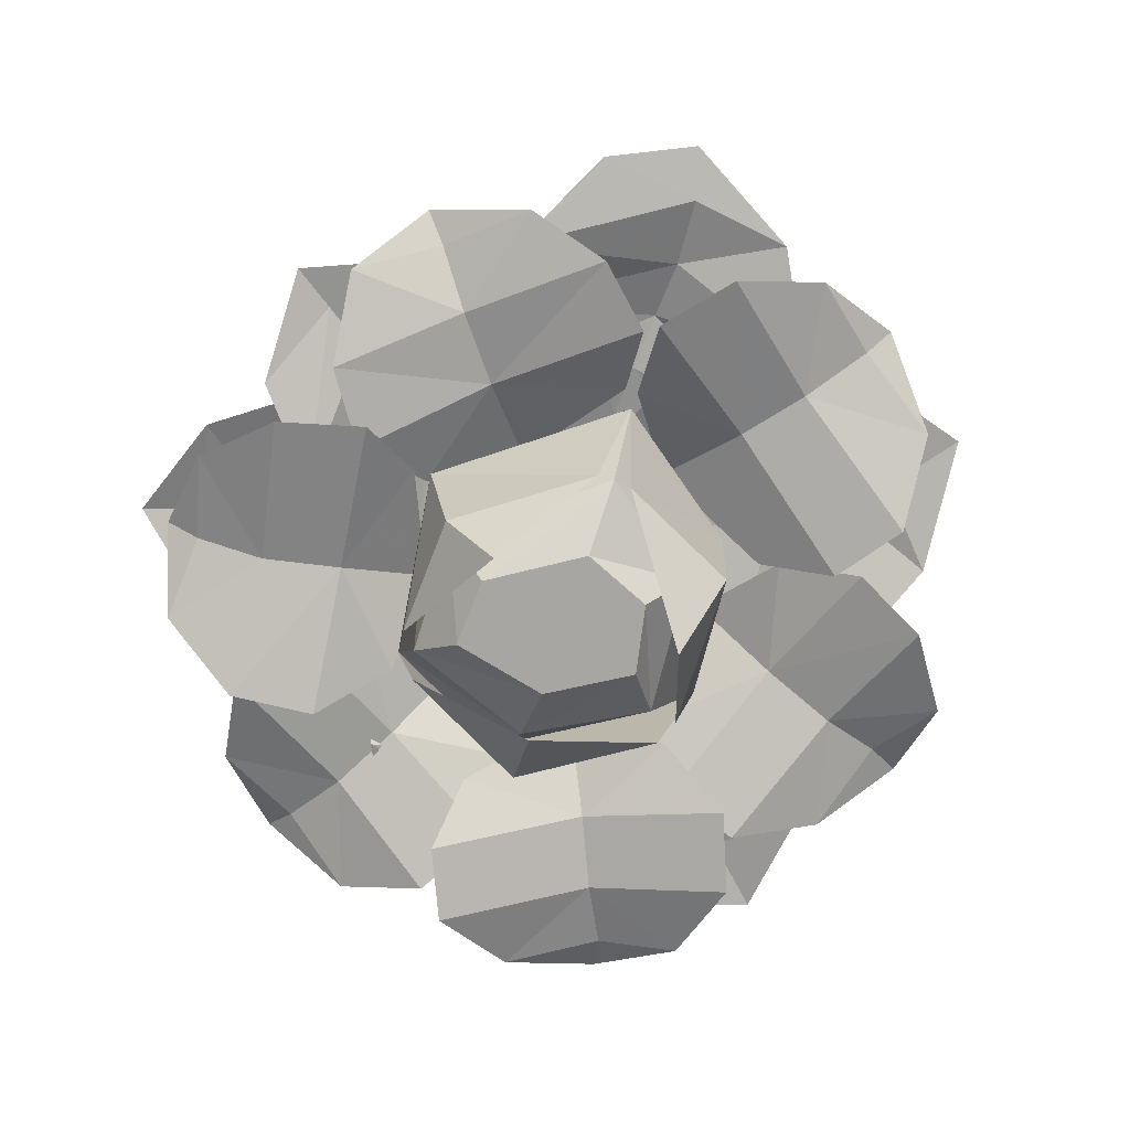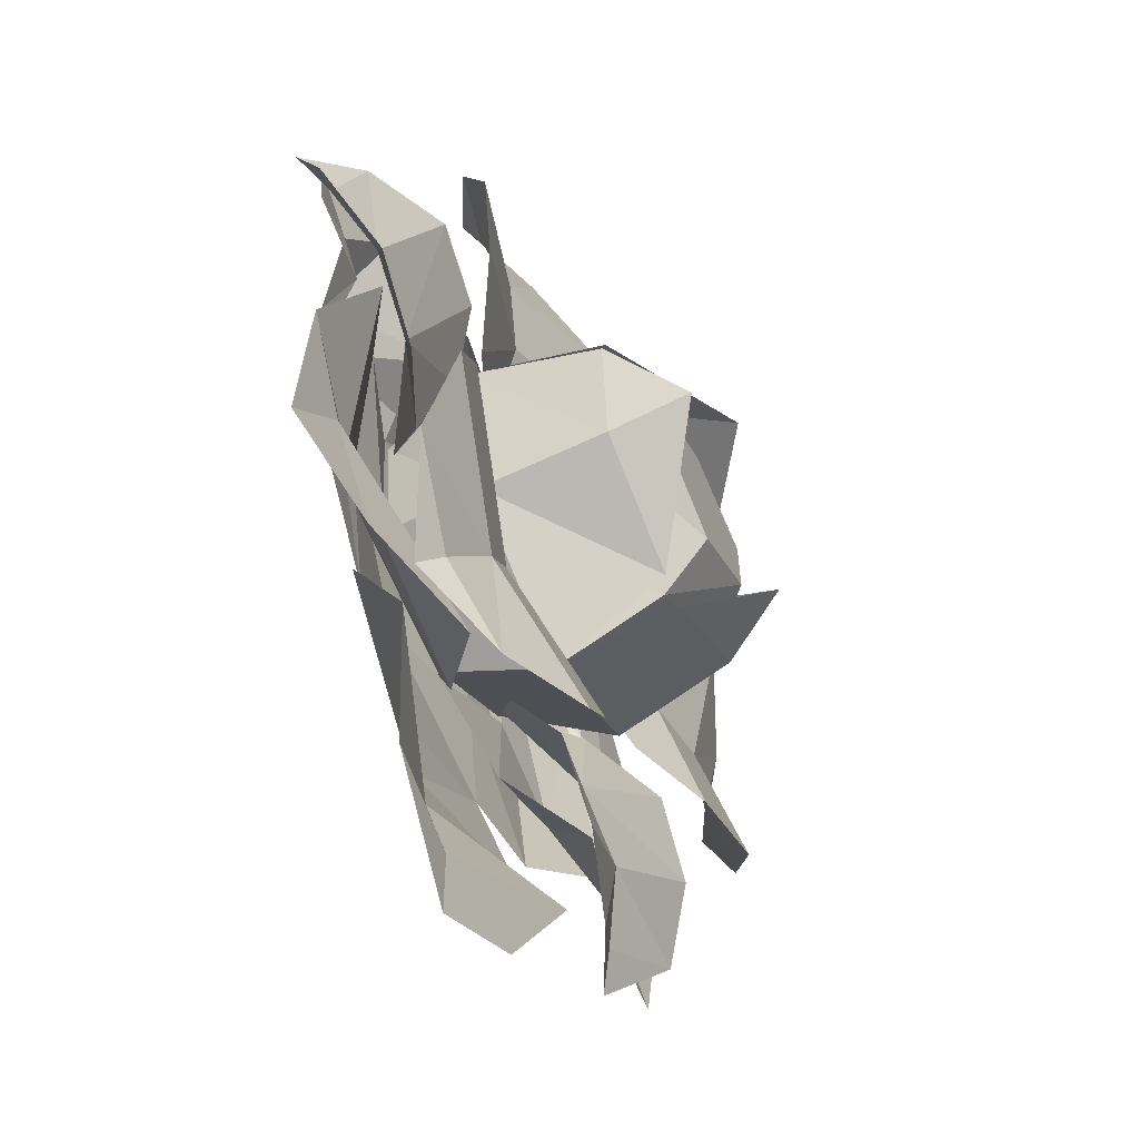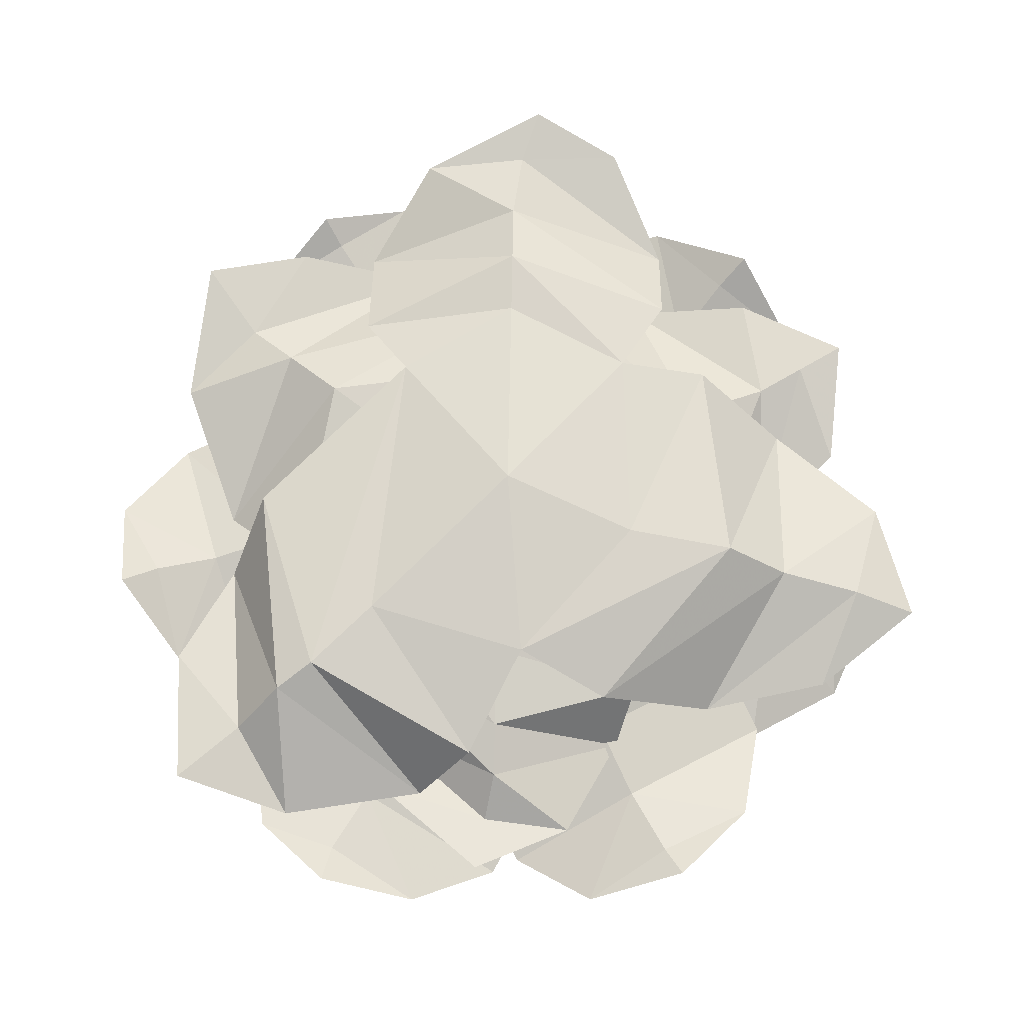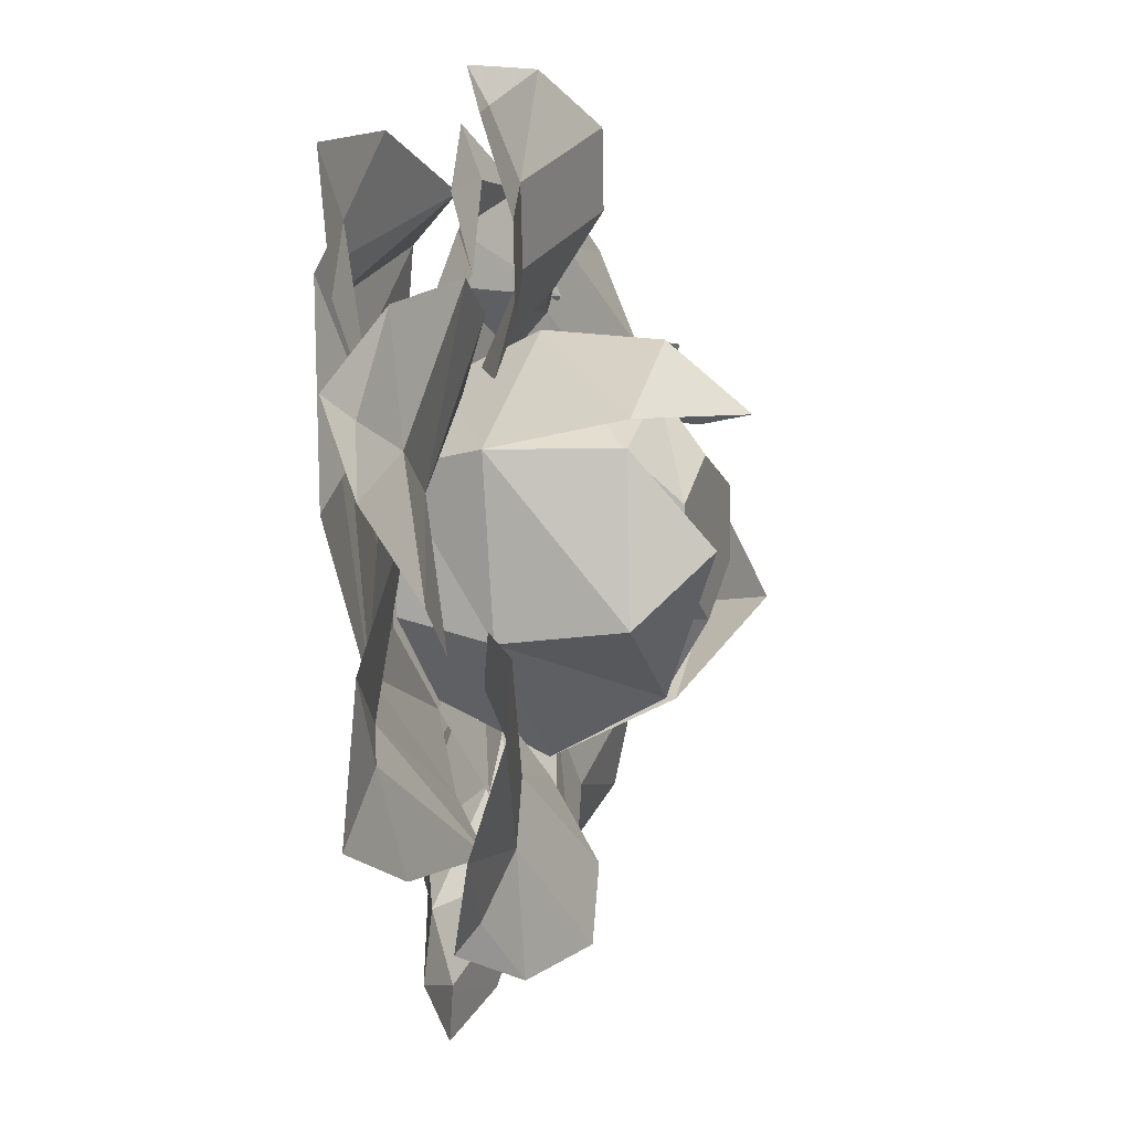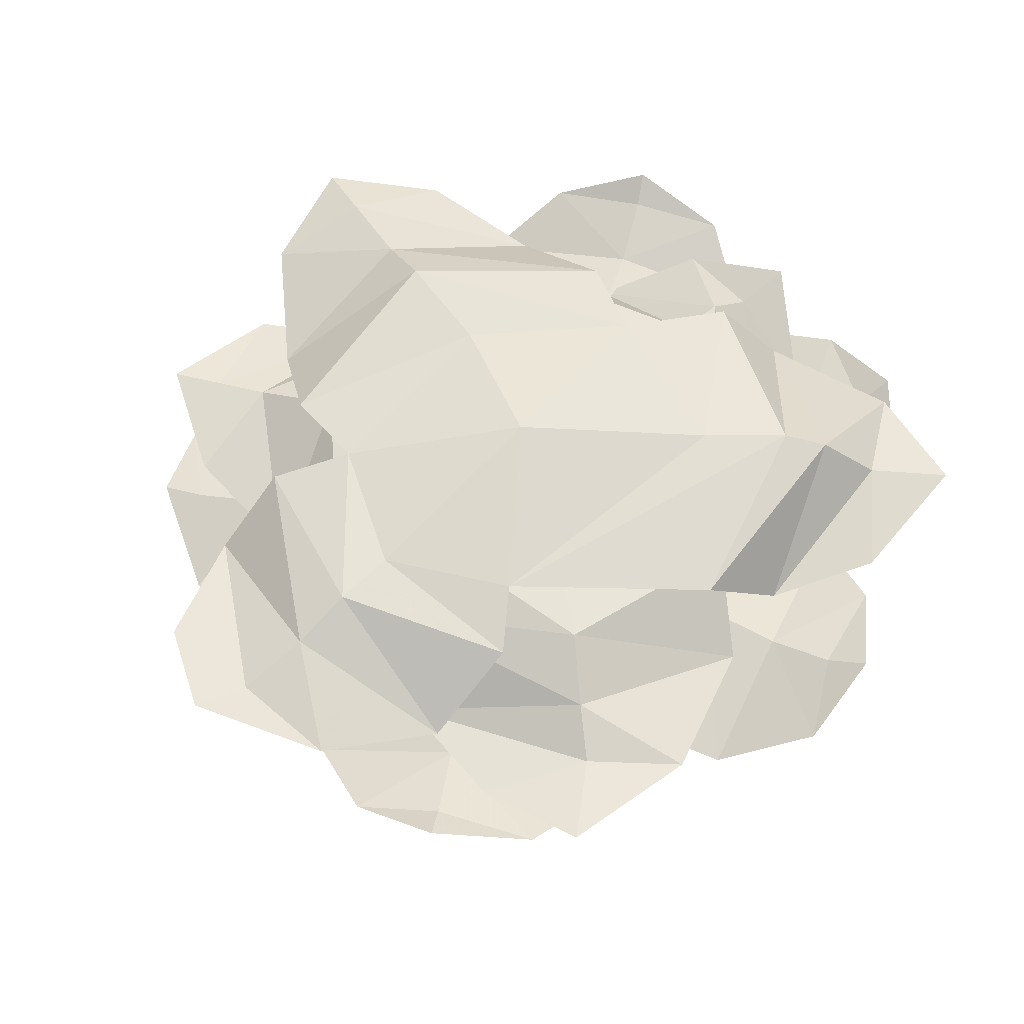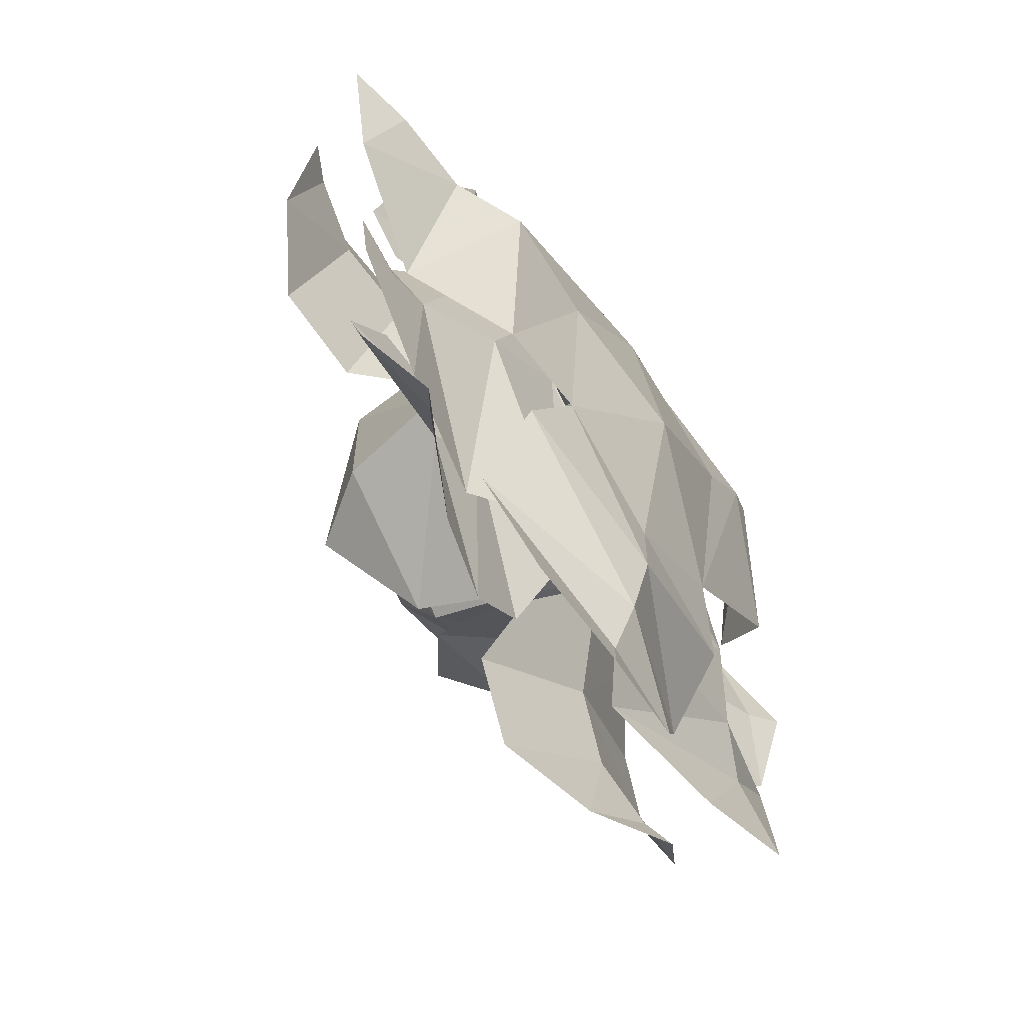
<metadata>
{"format":"obj","ext":"obj","renderer":"f3d","projection":"perspective","resolution":1024,"background":"white","views":[{"elev":-74.3,"azim":158.8,"up":"+Y"},{"elev":-61.5,"azim":-65.9,"up":"+Z"},{"elev":74.8,"azim":1.1,"up":"+Y"},{"elev":-4.3,"azim":-73.5,"up":"+Z"},{"elev":60.6,"azim":-135.0,"up":"+Y"},{"elev":-63.1,"azim":123.2,"up":"+Z"}]}
</metadata>
<code>
v -0.25 -0.0625 0.2188
v -0.3047 -0.0625 0.2656
v -0.3125 -0.07812 0.1484
v -0.2656 -0.09375 0.0625
v -0.2109 -0.02344 0.1875
v -0.2031 -0.07812 0.2969
v 0.3047 -0.07812 0.1641
v 0.3359 -0.05469 0.07812
v 0.3906 -0.07031 0.09375
v 0.3594 -0.07812 -0.007812
v 0.2656 -0.04688 0.0625
v 0.2656 -0.09375 -0.08594
v 0.2109 -0.01562 0.04688
v 0.1875 -0.03906 -0.1328
v 0.1172 -0.01562 0.03125
v 0.1094 -0.03125 -0.1406
v 0 0 -0.01562
v 0 -0.03125 -0.1953
v 0 -0.03125 -0.25
v 0.1484 -0.04688 -0.2031
v 0 -0.04688 -0.3047
v 0.1484 -0.09375 -0.2734
v 0.007812 -0.0625 -0.3672
v 0.1016 -0.07031 -0.375
v 0.02344 -0.05469 -0.4141
v -0.08594 -0.07031 -0.3594
v -0.1406 -0.09375 -0.2656
v -0.1406 -0.04688 -0.1797
v -0.1016 -0.03125 -0.1328
v -0.125 -0.01562 0.1094
v -0.1797 -0.01562 0.1641
v -0.2344 -0.03906 0
v -0.07812 -0.09375 0.2734
v -0.03125 -0.03906 0.2422
v 0.01562 -0.01562 0.1484
v 0.09375 -0.03906 0.1875
v 0.1953 -0.09375 0.1875
v -0.01562 -0.09375 0.2969
v -0.02344 -0.07812 0.3438
v -0.1172 -0.1016 0.2656
v -0.1328 -0.125 0.1953
v -0.007812 -0.07031 0.2578
v 0.0625 -0.1016 0.3047
v 0.3203 -0.1016 -0.07031
v 0.2891 -0.08594 -0.1562
v 0.3281 -0.08594 -0.1797
v 0.2344 -0.1016 -0.2266
v 0.25 -0.08594 -0.1328
v 0.125 -0.125 -0.2266
v 0.1797 -0.0625 -0.1016
v 0.05469 -0.07812 -0.2109
v 0.1016 -0.05469 -0.04688
v -0.007812 -0.05469 -0.1406
v -0.2109 -0.1016 -0.2734
v -0.2578 -0.09375 -0.1875
v -0.3047 -0.08594 -0.25
v -0.3203 -0.1016 -0.125
v -0.2188 -0.07812 -0.1562
v -0.2734 -0.125 0
v -0.1719 -0.05469 -0.1172
v -0.2031 -0.07812 0.05469
v -0.1172 -0.05469 -0.07812
v -0.1328 -0.05469 0.04688
v 0.1094 -0.125 0.2188
v -0.007812 -0.0625 0.2109
v 0.125 -0.07812 0.1719
v -0.007812 -0.05469 0.1406
v 0.1094 -0.05469 0.07812
v -0.1406 -0.07812 0.1328
v 0.25 -0.125 0
v 0.1797 -0.07812 0.05469
v -0.03125 -0.07812 -0.2109
v -0.09375 -0.125 -0.2578
v -0.1094 -0.2422 0.05469
v -0.0625 -0.2812 -0.04688
v -0.07812 -0.2812 0.01562
v -0.007812 -0.2422 0.1172
v 0 -0.1406 0.1719
v -0.1562 -0.1406 0.05469
v -0.09375 -0.2422 -0.07031
v 0 -0.2812 -0.07031
v -0.007812 -0.2812 0.0625
v 0.1094 -0.2422 0.07812
v 0.1172 -0.1406 0.1172
v 0.1016 -0.05469 0.07031
v -0.007812 -0.05469 0.1328
v -0.125 -0.25 0.07812
v -0.01562 -0.25 0.1562
v 0.1016 -0.25 0.1016
v -0.007812 -0.3203 0.09375
v 0.1172 -0.2422 -0.03125
v 0.07812 -0.2812 0.04688
v 0.07812 -0.2812 -0.01562
v 0 -0.2422 -0.1328
v 0 -0.1484 -0.1797
v 0.1484 -0.1406 -0.05469
v -0.125 -0.1406 -0.09375
v -0.1094 -0.05469 -0.07031
v -0.007812 -0.05469 -0.1328
v 0.01562 -0.25 -0.1328
v 0.125 -0.25 -0.04688
v 0.07812 -0.3125 -0.04688
v 0.125 -0.25 0.0625
v 0.09375 -0.05469 -0.04688
v -0.125 -0.05469 0.04688
v -0.01562 -0.25 -0.1328
v -0.125 -0.25 -0.08594
v -0.1328 -0.25 0.05469
v -0.1016 -0.3125 -0.02344
v 0.09375 -0.1172 0.2031
v 0.05469 -0.07031 0.1328
v 0.1641 -0.1172 0.1016
v 0.2188 -0.1484 0.1328
v 0.25 -0.1562 0.1953
v 0.125 -0.125 0.2656
v 0.01562 -0.1562 0.3281
v -0.02344 -0.1484 0.2578
v -0.007812 -0.1172 0.1875
v 0.1562 -0.1094 0.3203
v 0.08594 -0.125 0.3672
v 0.2344 -0.125 0.2812
v 0.1719 -0.09375 0.3438
v 0.125 -0.1172 -0.1484
v 0.07031 -0.07031 -0.08594
v 0.007812 -0.1094 -0.1875
v 0.01562 -0.1484 -0.25
v 0.07031 -0.1484 -0.2969
v 0.1719 -0.125 -0.2031
v 0.2656 -0.1484 -0.1172
v 0.2188 -0.1484 -0.05469
v 0.1484 -0.1094 -0.03906
v 0.2109 -0.1016 -0.25
v 0.2812 -0.125 -0.2031
v 0.1484 -0.125 -0.3125
v 0.2344 -0.08594 -0.2734
v -0.3203 -0.125 0.1406
v -0.375 -0.09375 0.07031
v -0.3438 -0.1094 0.05469
v -0.2891 -0.125 0.03906
v -0.2422 -0.1562 0.1719
v -0.2188 -0.1172 0.01562
v -0.1719 -0.1484 0.1562
v -0.1328 -0.1172 0.1016
v -0.1406 -0.07031 -0.007812
v -0.1875 -0.1172 -0.08594
v -0.2578 -0.1484 -0.1094
v -0.3281 -0.1562 -0.07812
v -0.3828 -0.125 -0.007812
v -0.1641 -0.1484 0.3203
v -0.08594 -0.1641 0.3672
v -0.1719 -0.1328 0.3516
v -0.2344 -0.1641 0.2969
v -0.1328 -0.1641 0.2656
v -0.007812 -0.1953 0.3359
v -0.1016 -0.1562 0.2031
v 0.02344 -0.1875 0.2734
v 0.01562 -0.1484 0.2109
v -0.0625 -0.1094 0.1328
v -0.1484 -0.1484 0.1094
v -0.2188 -0.1875 0.1406
v -0.25 -0.1953 0.2109
v 0.3281 -0.1484 0.07812
v 0.3516 -0.1641 0
v 0.3594 -0.1328 0.07812
v 0.3281 -0.1641 0.1562
v 0.2656 -0.1641 0.07031
v 0.2969 -0.1953 -0.0625
v 0.1953 -0.1562 0.05469
v 0.2188 -0.1875 -0.08594
v 0.1641 -0.1484 -0.05469
v 0.1172 -0.1094 0.04688
v 0.1172 -0.1484 0.1328
v 0.1719 -0.1875 0.1875
v 0.25 -0.1953 0.1953
v -0.1016 -0.1562 -0.1953
v -0.05469 -0.1094 -0.125
v -0.1641 -0.1484 -0.08594
v -0.2266 -0.1875 -0.1094
v -0.2656 -0.1953 -0.1719
v -0.1406 -0.1641 -0.25
v -0.03906 -0.1953 -0.3281
v 0.007812 -0.1875 -0.2656
v 0 -0.1484 -0.1953
v -0.1797 -0.1484 -0.3047
v -0.1172 -0.1641 -0.3516
v -0.2578 -0.1641 -0.2578
v -0.1953 -0.1328 -0.3281
f 1 2 3
f 1 3 4
f 1 4 5
f 1 5 6
f 1 6 2
f 7 8 9
f 9 8 10
f 10 8 11
f 10 11 12
f 12 11 13
f 12 13 14
f 14 13 15
f 14 15 16
f 16 15 17
f 16 17 18
f 16 18 19
f 16 19 20
f 20 19 21
f 20 21 22
f 22 21 23
f 22 23 24
f 24 23 25
f 25 23 26
f 26 23 21
f 26 21 27
f 27 21 19
f 27 19 28
f 28 19 18
f 28 18 29
f 29 18 17
f 29 17 30
f 29 30 31
f 29 31 32
f 32 31 5
f 32 5 4
f 5 33 6
f 33 5 31
f 33 31 34
f 34 31 30
f 34 30 35
f 35 30 17
f 35 17 15
f 35 15 13
f 35 13 36
f 36 13 11
f 36 11 37
f 37 11 8
f 37 8 7
f 38 39 40
f 38 40 41
f 38 41 42
f 38 42 43
f 38 43 39
f 44 45 46
f 46 45 47
f 47 45 48
f 47 48 49
f 49 48 50
f 49 50 51
f 51 50 52
f 51 52 53
f 54 55 56
f 56 55 57
f 57 55 58
f 57 58 59
f 59 58 60
f 59 60 61
f 61 60 62
f 61 62 63
f 42 64 43
f 64 42 65
f 64 65 66
f 66 65 67
f 66 67 68
f 69 65 42
f 69 42 41
f 63 67 65
f 63 65 69
f 70 48 45
f 70 45 44
f 71 50 48
f 71 48 70
f 68 52 50
f 68 50 71
f 53 62 60
f 53 60 72
f 72 60 58
f 72 58 73
f 73 58 55
f 73 55 54
f 74 75 76
f 74 76 77
f 74 77 78
f 74 78 79
f 74 79 80
f 74 80 75
f 75 80 81
f 75 81 82
f 75 82 76
f 76 82 77
f 77 82 83
f 77 83 84
f 77 84 78
f 91 92 93
f 91 93 94
f 91 94 95
f 91 95 96
f 91 96 83
f 91 83 92
f 92 83 82
f 92 82 93
f 93 82 81
f 93 81 94
f 94 81 80
f 94 80 97
f 94 97 95
f 79 97 80
f 96 84 83
f 78 84 85
f 78 85 86
f 78 86 79
f 78 79 87
f 78 87 88
f 78 88 84
f 84 88 89
f 89 88 90
f 90 88 87
f 95 97 98
f 95 98 99
f 95 99 96
f 95 96 100
f 100 96 101
f 100 101 102
f 102 101 103
f 103 101 96
f 103 96 84
f 84 96 104
f 84 104 85
f 97 79 105
f 97 105 98
f 97 95 106
f 97 106 107
f 97 107 79
f 79 107 108
f 108 107 109
f 109 107 106
f 79 86 105
f 99 104 96
f 149 150 151
f 149 151 152
f 149 152 153
f 149 153 150
f 150 153 154
f 154 153 155
f 154 155 156
f 156 155 157
f 157 155 158
f 158 155 159
f 159 155 160
f 160 155 161
f 161 155 153
f 161 153 152
f 162 163 164
f 162 164 165
f 162 165 166
f 162 166 163
f 163 166 167
f 167 166 168
f 167 168 169
f 169 168 170
f 170 168 171
f 171 168 172
f 172 168 173
f 173 168 174
f 174 168 166
f 174 166 165
f 175 176 177
f 175 177 178
f 175 178 179
f 175 179 180
f 175 180 181
f 175 181 182
f 175 182 183
f 175 183 176
f 184 185 180
f 184 180 186
f 184 186 187
f 184 187 185
f 185 181 180
f 180 179 186
f 110 111 112
f 110 112 113
f 110 113 114
f 110 114 115
f 110 115 116
f 110 116 117
f 110 117 118
f 110 118 111
f 119 120 115
f 119 115 121
f 119 121 122
f 119 122 120
f 120 116 115
f 115 114 121
f 123 124 125
f 123 125 126
f 123 126 127
f 123 127 128
f 123 128 129
f 123 129 130
f 123 130 131
f 123 131 124
f 132 133 128
f 132 128 134
f 132 134 135
f 132 135 133
f 133 129 128
f 128 127 134
f 136 137 138
f 136 138 139
f 136 139 140
f 140 139 141
f 140 141 142
f 142 141 143
f 143 141 144
f 144 141 145
f 145 141 146
f 146 141 147
f 147 141 139
f 147 139 148
f 148 139 138
f 148 138 137

</code>
